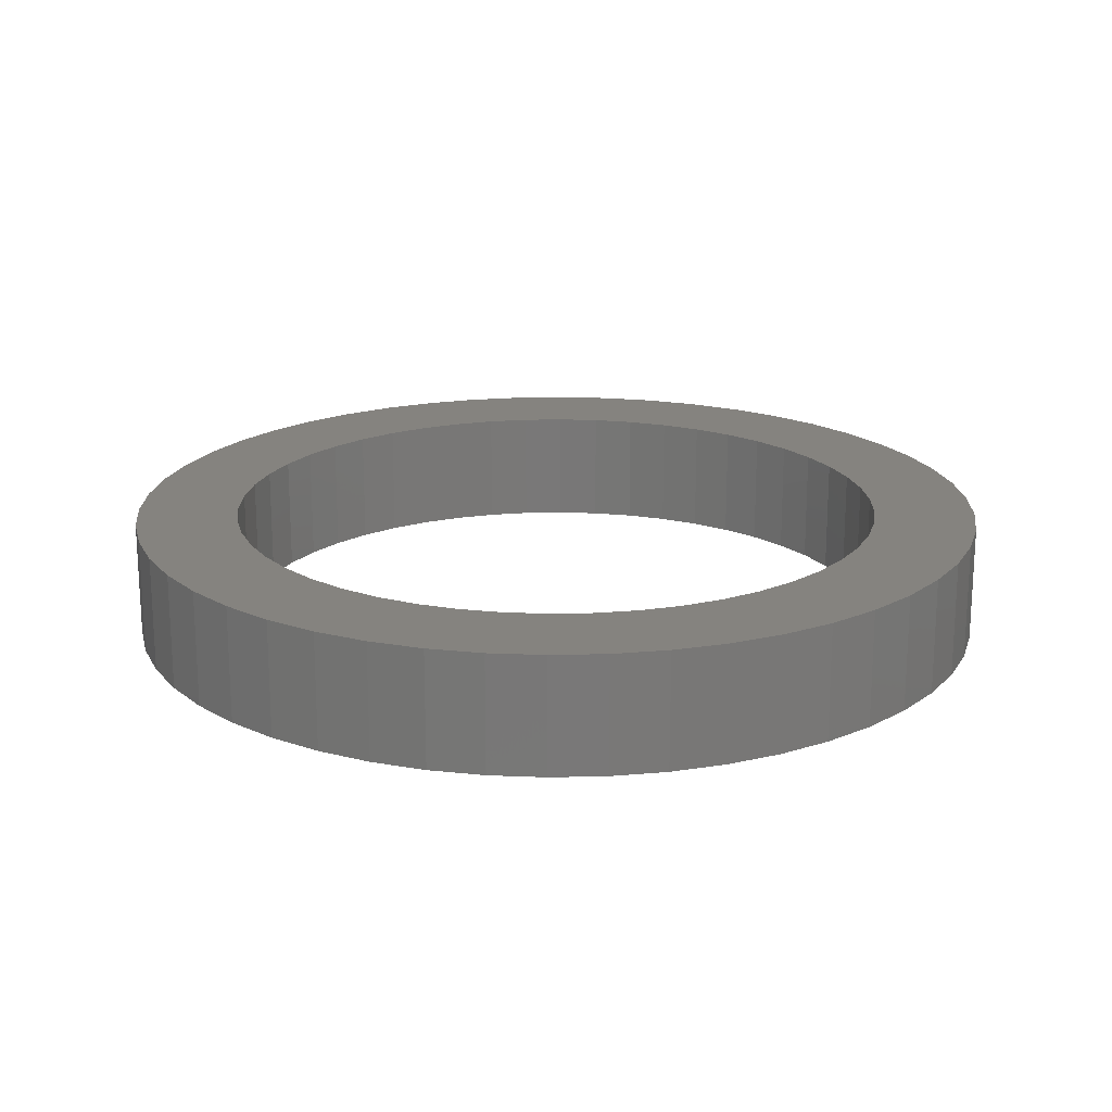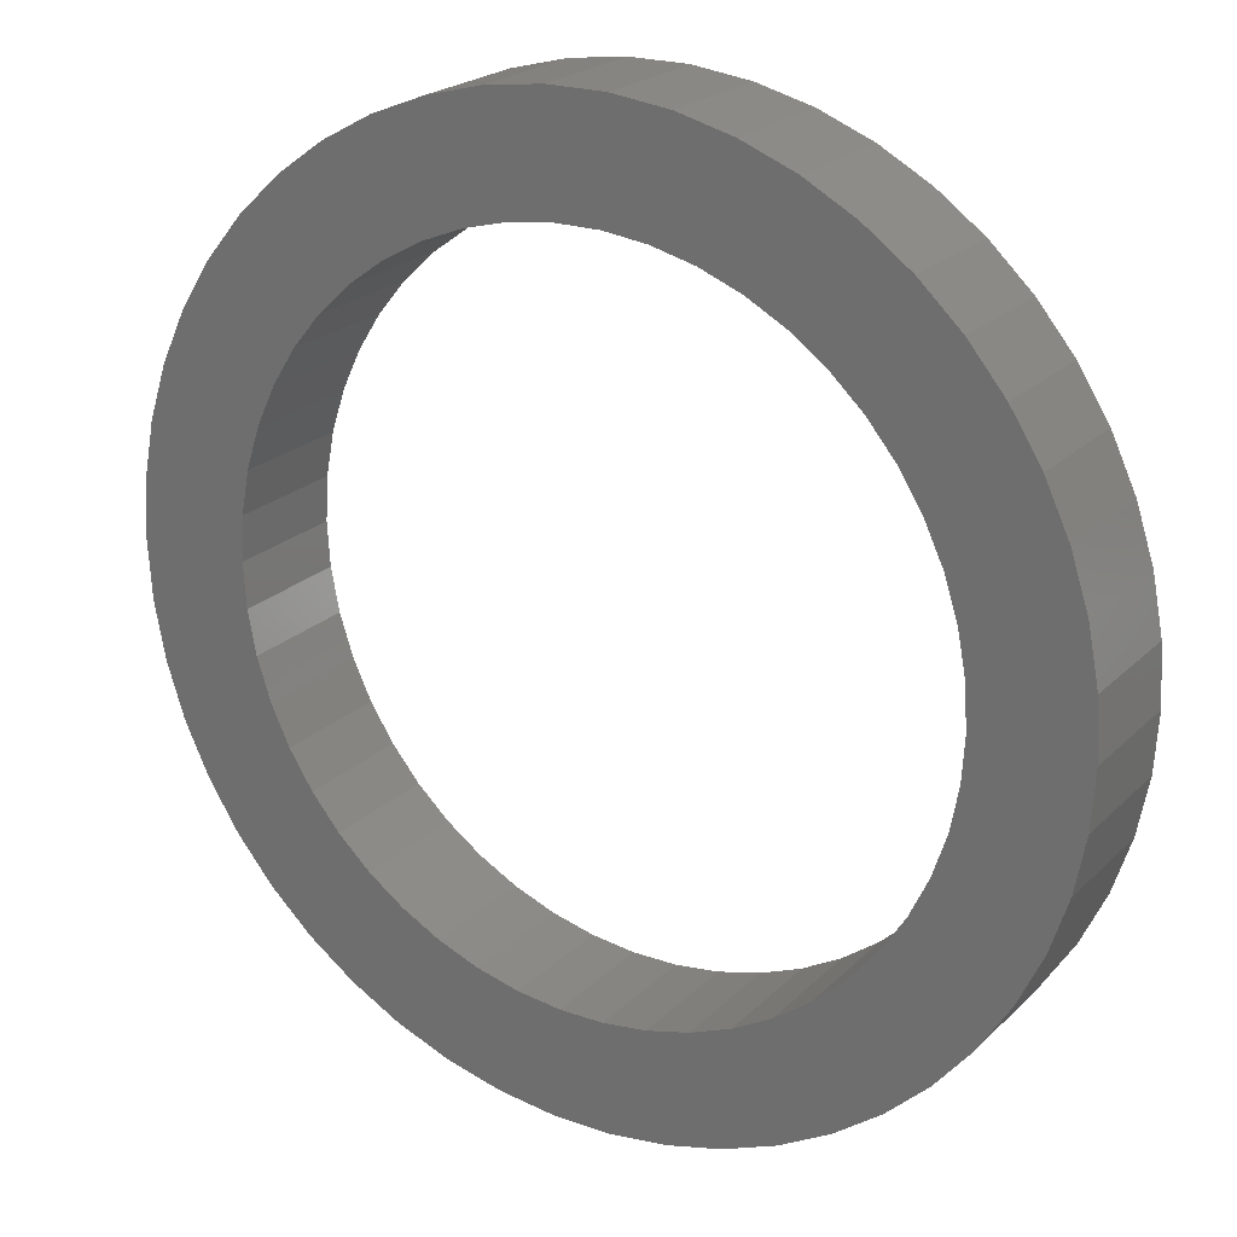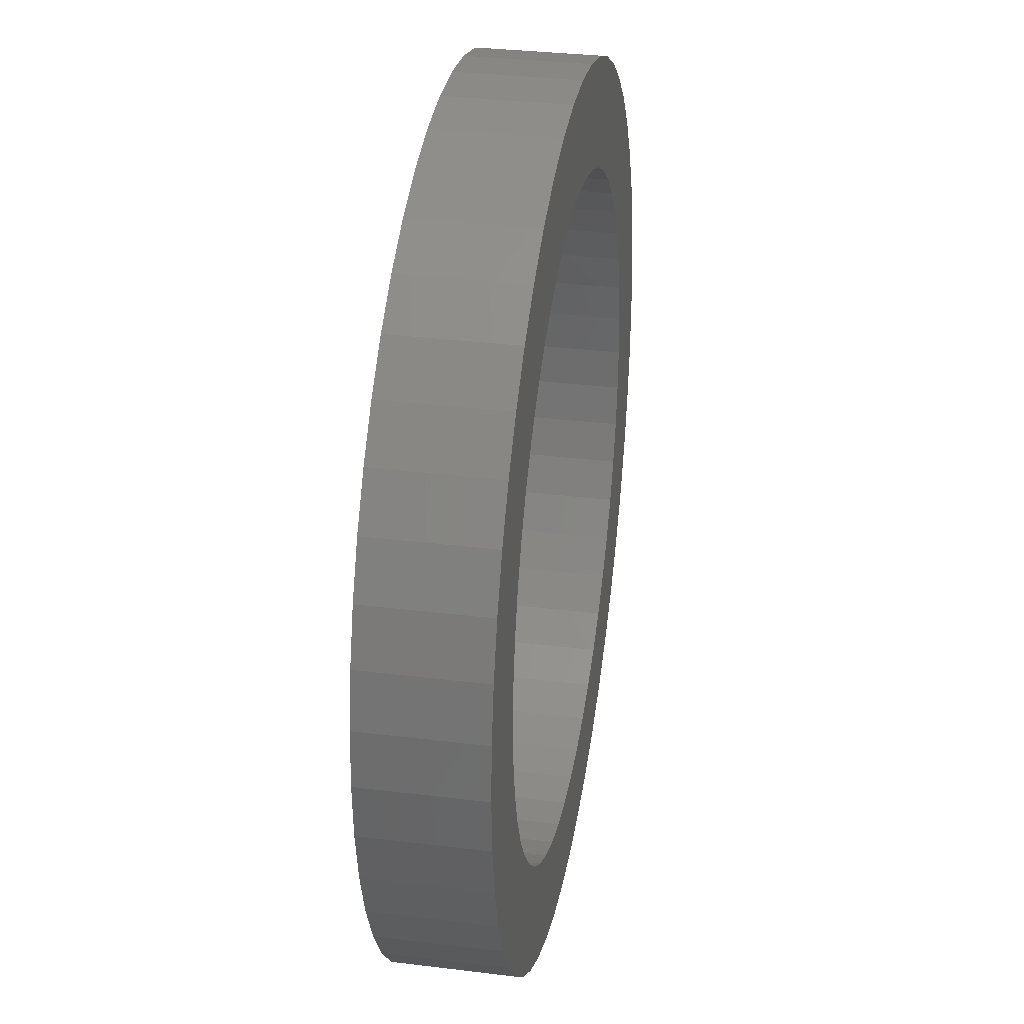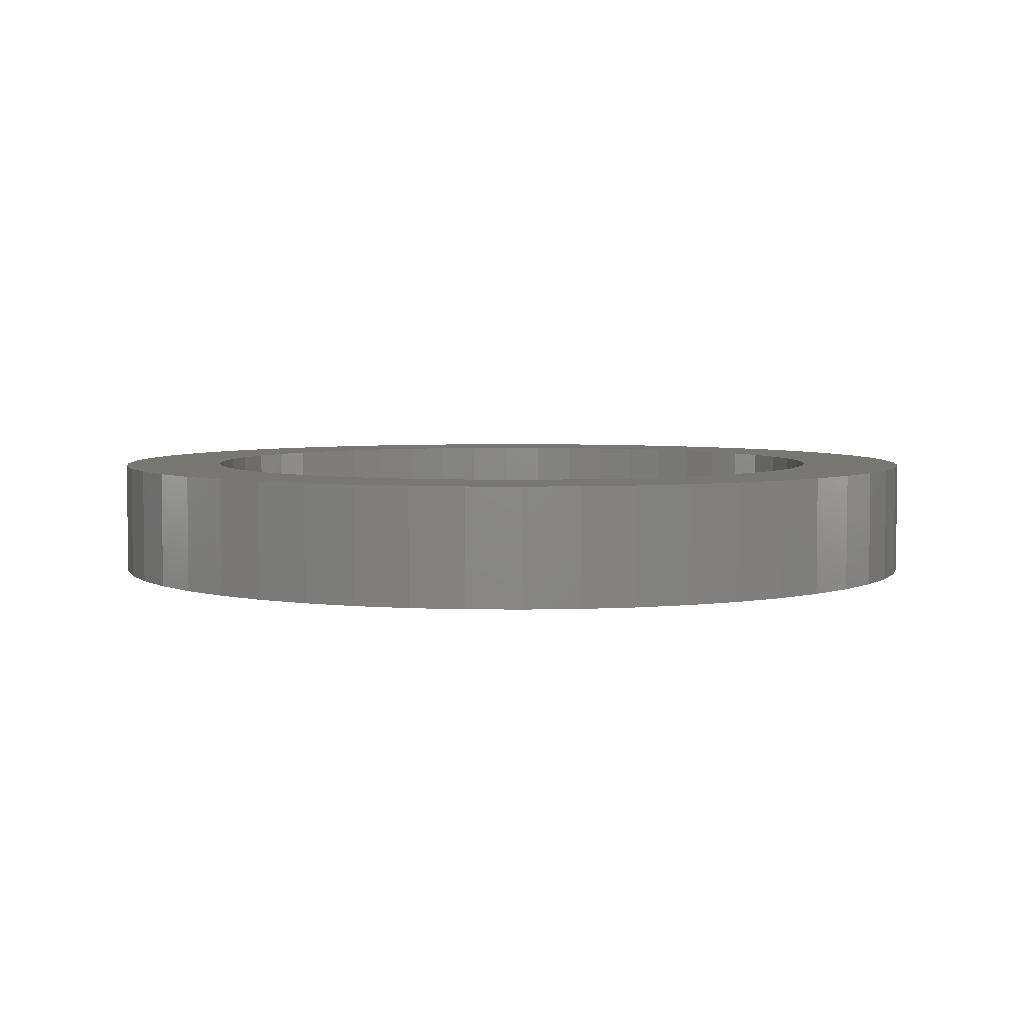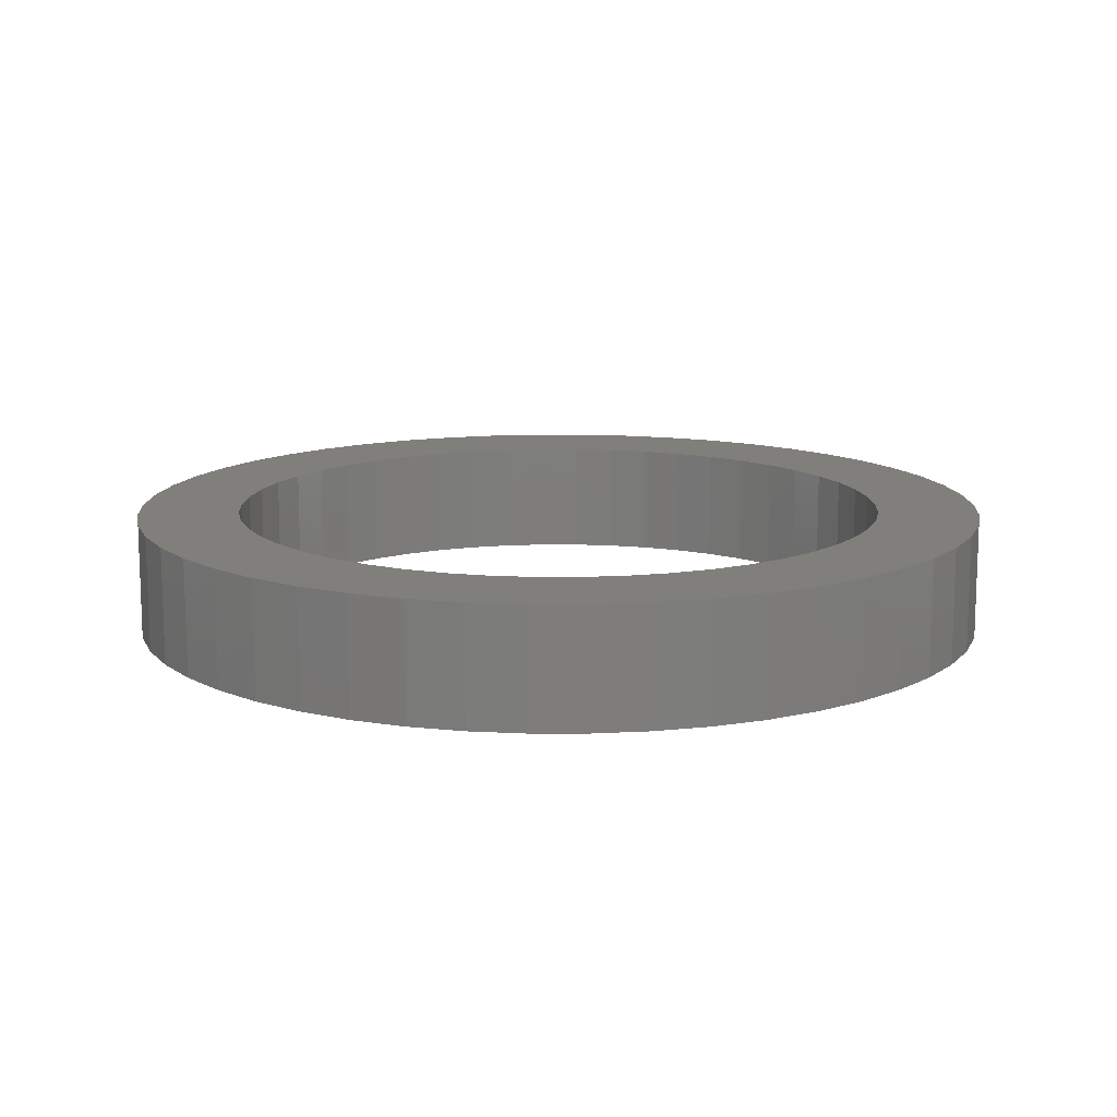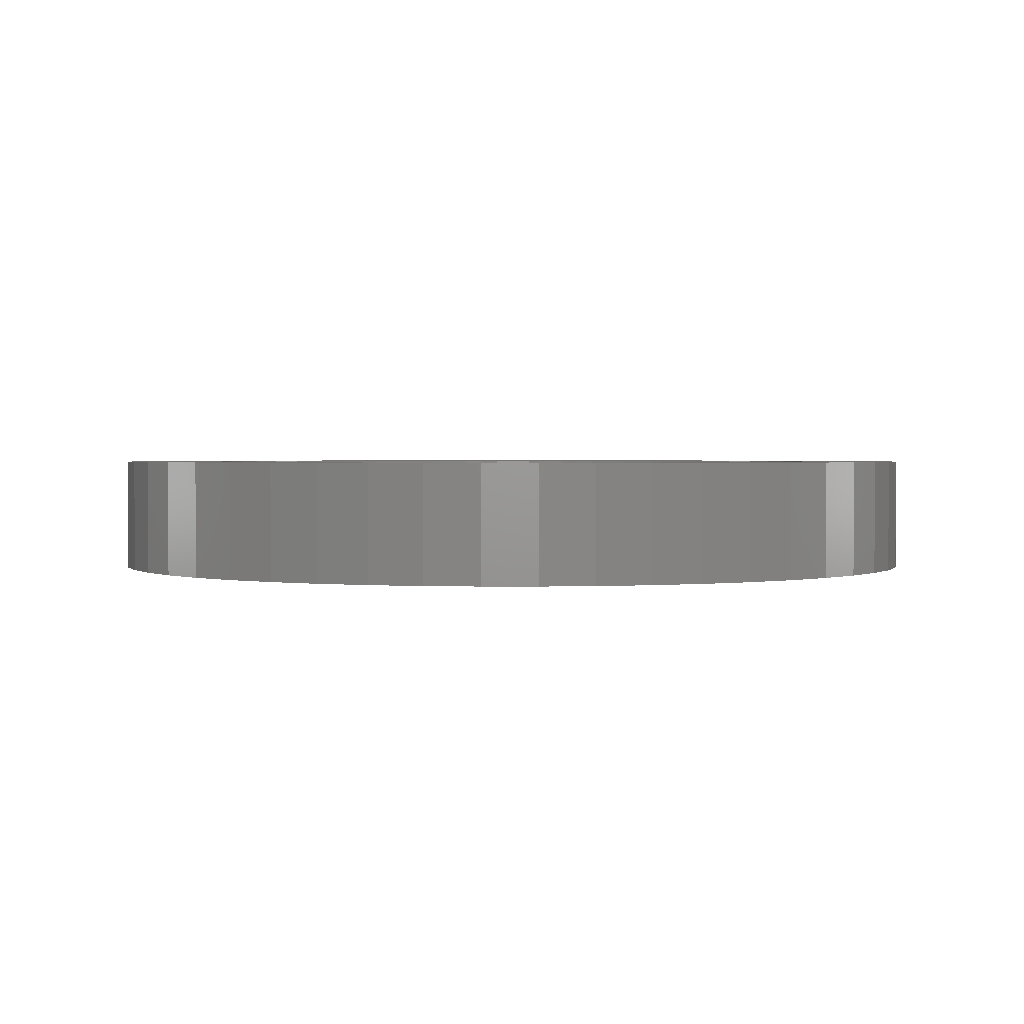
<metadata>
{"format":"stl","ext":"stl","renderer":"f3d","projection":"perspective","resolution":1024,"background":"white","views":[{"elev":18.9,"azim":-17.0,"up":"+Z"},{"elev":22.0,"azim":-148.2,"up":"+Y"},{"elev":32.4,"azim":99.8,"up":"+Y"},{"elev":4.5,"azim":-120.2,"up":"+Z"},{"elev":12.8,"azim":-115.2,"up":"+Z"},{"elev":1.6,"azim":-150.9,"up":"+Z"}]}
</metadata>
<code>
# stl→obj: 200 verts, 400 faces
v 26.2 0 7
v 25.99 3.284 0
v 25.99 3.284 7
v 26.2 0 0
v -26.2 0 0
v -25.99 3.284 7
v -25.99 3.284 0
v -26.2 0 7
v 1.645 26.15 0
v -1.645 26.15 7
v 1.645 26.15 7
v -1.645 26.15 0
v -1.645 -26.15 0
v 1.645 -26.15 7
v -1.645 -26.15 7
v 1.645 -26.15 0
v 19.1 17.94 0
v 16.7 20.19 7
v 19.1 17.94 7
v 16.7 20.19 0
v -16.7 20.19 0
v -19.1 17.94 7
v -16.7 20.19 7
v -19.1 17.94 0
v -8.096 24.92 0
v -11.16 23.71 7
v -8.096 24.92 7
v -11.16 23.71 0
v 24.36 9.645 7
v 22.96 12.62 0
v 22.96 12.62 7
v 24.36 9.645 0
v 25.38 6.516 0
v 25.38 6.516 7
v 21.2 15.4 0
v 21.2 15.4 7
v 11.16 23.71 0
v 8.096 24.92 7
v 11.16 23.71 7
v 8.096 24.92 0
v 4.909 25.74 7
v 4.909 25.74 0
v 14.04 22.12 7
v 14.04 22.12 0
v -22.96 12.62 0
v -21.2 15.4 7
v -21.2 15.4 0
v -22.96 12.62 7
v -25.38 6.516 0
v -24.36 9.645 7
v -24.36 9.645 0
v -25.38 6.516 7
v -14.04 22.12 7
v -14.04 22.12 0
v -4.909 25.74 7
v -4.909 25.74 0
v 4.909 -25.74 7
v 4.909 -25.74 0
v 20 0 7
v 19.84 2.507 7
v 25.99 -3.284 7
v 19.37 4.974 7
v 19.84 -2.507 7
v 18.6 7.362 7
v 25.38 -6.516 7
v 17.53 9.635 7
v 19.37 -4.974 7
v 24.36 -9.645 7
v 16.18 11.76 7
v 14.58 13.69 7
v 12.75 15.41 7
v 10.72 16.89 7
v 8.516 18.1 7
v 6.18 19.02 7
v 3.748 19.65 7
v 1.256 19.96 7
v -1.256 19.96 7
v -3.748 19.65 7
v -6.18 19.02 7
v -8.516 18.1 7
v -10.72 16.89 7
v -12.75 15.41 7
v -14.58 13.69 7
v -16.18 11.76 7
v -17.53 9.635 7
v -18.6 7.362 7
v -19.37 4.974 7
v 18.6 -7.362 7
v 22.96 -12.62 7
v 17.53 -9.635 7
v 21.2 -15.4 7
v 16.18 -11.76 7
v 19.1 -17.94 7
v 14.58 -13.69 7
v 16.7 -20.19 7
v 12.75 -15.41 7
v 14.04 -22.12 7
v 10.72 -16.89 7
v 11.16 -23.71 7
v 8.516 -18.1 7
v 8.096 -24.92 7
v 6.18 -19.02 7
v 3.748 -19.65 7
v 1.256 -19.96 7
v -1.256 -19.96 7
v -3.748 -19.65 7
v -4.909 -25.74 7
v -6.18 -19.02 7
v -8.096 -24.92 7
v -8.516 -18.1 7
v -11.16 -23.71 7
v -10.72 -16.89 7
v -14.04 -22.12 7
v -12.75 -15.41 7
v -16.7 -20.19 7
v -14.58 -13.69 7
v -19.1 -17.94 7
v -16.18 -11.76 7
v -21.2 -15.4 7
v -17.53 -9.635 7
v -22.96 -12.62 7
v -18.6 -7.362 7
v -24.36 -9.645 7
v -19.37 -4.974 7
v -25.38 -6.516 7
v -19.84 -2.507 7
v -25.99 -3.284 7
v -20 0 7
v -19.84 2.507 7
v 25.99 -3.284 0
v 25.38 -6.516 0
v 24.36 -9.645 0
v -11.16 -23.71 0
v -8.096 -24.92 0
v 20 0 0
v 19.84 -2.507 0
v 19.37 -4.974 0
v 19.84 2.507 0
v 18.6 -7.362 0
v 22.96 -12.62 0
v 17.53 -9.635 0
v 21.2 -15.4 0
v 19.37 4.974 0
v 16.18 -11.76 0
v 19.1 -17.94 0
v 14.58 -13.69 0
v 16.7 -20.19 0
v 12.75 -15.41 0
v 14.04 -22.12 0
v 10.72 -16.89 0
v 11.16 -23.71 0
v 8.516 -18.1 0
v 8.096 -24.92 0
v 6.18 -19.02 0
v 3.748 -19.65 0
v 1.256 -19.96 0
v -1.256 -19.96 0
v -3.748 -19.65 0
v -4.909 -25.74 0
v -6.18 -19.02 0
v -8.516 -18.1 0
v -10.72 -16.89 0
v -14.04 -22.12 0
v -12.75 -15.41 0
v -16.7 -20.19 0
v -14.58 -13.69 0
v -19.1 -17.94 0
v -16.18 -11.76 0
v -21.2 -15.4 0
v -17.53 -9.635 0
v -22.96 -12.62 0
v -18.6 -7.362 0
v -24.36 -9.645 0
v -19.37 -4.974 0
v 18.6 7.362 0
v 17.53 9.635 0
v 16.18 11.76 0
v 14.58 13.69 0
v 12.75 15.41 0
v 10.72 16.89 0
v 8.516 18.1 0
v 6.18 19.02 0
v 3.748 19.65 0
v 1.256 19.96 0
v -1.256 19.96 0
v -3.748 19.65 0
v -6.18 19.02 0
v -8.516 18.1 0
v -10.72 16.89 0
v -12.75 15.41 0
v -14.58 13.69 0
v -16.18 11.76 0
v -17.53 9.635 0
v -18.6 7.362 0
v -19.37 4.974 0
v -19.84 2.507 0
v -20 0 0
v -25.38 -6.516 0
v -19.84 -2.507 0
v -25.99 -3.284 0
f 1 2 3
f 2 1 4
f 5 6 7
f 6 5 8
f 9 10 11
f 10 9 12
f 13 14 15
f 14 13 16
f 17 18 19
f 18 17 20
f 21 22 23
f 22 21 24
f 25 26 27
f 26 25 28
f 29 30 31
f 30 29 32
f 3 33 34
f 33 3 2
f 31 35 36
f 35 31 30
f 37 38 39
f 38 37 40
f 40 41 38
f 41 40 42
f 20 43 18
f 43 20 44
f 45 46 47
f 46 45 48
f 47 22 24
f 22 47 46
f 49 50 51
f 50 49 52
f 28 53 26
f 53 28 54
f 12 55 10
f 55 12 56
f 16 57 14
f 57 16 58
f 34 32 29
f 32 34 33
f 36 17 19
f 17 36 35
f 42 11 41
f 11 42 9
f 51 48 45
f 48 51 50
f 7 52 49
f 52 7 6
f 59 1 3
f 60 3 34
f 1 59 61
f 62 34 29
f 63 61 59
f 64 29 31
f 61 63 65
f 66 31 36
f 67 65 63
f 65 67 68
f 3 60 59
f 34 62 60
f 69 36 19
f 29 64 62
f 31 66 64
f 70 19 18
f 36 69 66
f 19 70 69
f 71 18 43
f 18 71 70
f 72 43 39
f 43 72 71
f 39 73 72
f 38 73 39
f 38 74 73
f 41 74 38
f 41 75 74
f 11 75 41
f 11 76 75
f 11 77 76
f 10 77 11
f 10 78 77
f 55 78 10
f 55 79 78
f 27 79 55
f 27 80 79
f 26 80 27
f 80 26 81
f 53 81 26
f 81 53 82
f 23 82 53
f 82 23 83
f 22 83 23
f 83 22 84
f 46 84 22
f 84 46 85
f 48 85 46
f 85 48 86
f 50 86 48
f 86 50 87
f 88 68 67
f 68 88 89
f 90 89 88
f 89 90 91
f 92 91 90
f 91 92 93
f 94 93 92
f 93 94 95
f 96 95 94
f 95 96 97
f 98 97 96
f 97 98 99
f 100 99 98
f 100 101 99
f 102 101 100
f 102 57 101
f 103 57 102
f 103 14 57
f 104 14 103
f 105 14 104
f 105 15 14
f 106 15 105
f 106 107 15
f 108 107 106
f 108 109 107
f 110 109 108
f 111 110 112
f 110 111 109
f 113 112 114
f 112 113 111
f 115 114 116
f 117 116 118
f 114 115 113
f 119 118 120
f 121 120 122
f 116 117 115
f 123 122 124
f 125 124 126
f 127 126 128
f 52 87 50
f 118 119 117
f 87 52 129
f 120 121 119
f 6 129 52
f 122 123 121
f 129 6 128
f 124 125 123
f 8 128 6
f 126 127 125
f 128 8 127
f 61 4 1
f 4 61 130
f 68 131 65
f 131 68 132
f 65 130 61
f 130 65 131
f 133 109 111
f 109 133 134
f 135 4 130
f 136 130 131
f 4 135 2
f 137 131 132
f 138 2 135
f 139 132 140
f 2 138 33
f 141 140 142
f 143 33 138
f 33 143 32
f 130 136 135
f 131 137 136
f 144 142 145
f 132 139 137
f 140 141 139
f 146 145 147
f 142 144 141
f 145 146 144
f 148 147 149
f 147 148 146
f 150 149 151
f 149 150 148
f 151 152 150
f 153 152 151
f 153 154 152
f 58 154 153
f 58 155 154
f 16 155 58
f 16 156 155
f 16 157 156
f 13 157 16
f 13 158 157
f 159 158 13
f 159 160 158
f 134 160 159
f 134 161 160
f 133 161 134
f 161 133 162
f 163 162 133
f 162 163 164
f 165 164 163
f 164 165 166
f 167 166 165
f 166 167 168
f 169 168 167
f 168 169 170
f 171 170 169
f 170 171 172
f 173 172 171
f 172 173 174
f 175 32 143
f 32 175 30
f 176 30 175
f 30 176 35
f 177 35 176
f 35 177 17
f 178 17 177
f 17 178 20
f 179 20 178
f 20 179 44
f 180 44 179
f 44 180 37
f 181 37 180
f 181 40 37
f 182 40 181
f 182 42 40
f 183 42 182
f 183 9 42
f 184 9 183
f 185 9 184
f 185 12 9
f 186 12 185
f 186 56 12
f 187 56 186
f 187 25 56
f 188 25 187
f 28 188 189
f 188 28 25
f 54 189 190
f 189 54 28
f 21 190 191
f 24 191 192
f 190 21 54
f 47 192 193
f 45 193 194
f 191 24 21
f 51 194 195
f 49 195 196
f 7 196 197
f 198 174 173
f 192 47 24
f 174 198 199
f 193 45 47
f 200 199 198
f 194 51 45
f 199 200 197
f 195 49 51
f 5 197 200
f 196 7 49
f 197 5 7
f 149 95 97
f 95 149 147
f 151 97 99
f 97 151 149
f 44 39 43
f 39 44 37
f 54 23 53
f 23 54 21
f 56 27 55
f 27 56 25
f 167 119 169
f 119 167 117
f 173 125 198
f 125 173 123
f 147 93 95
f 93 147 145
f 89 132 68
f 132 89 140
f 91 140 89
f 140 91 142
f 159 15 107
f 15 159 13
f 163 111 113
f 111 163 133
f 134 107 109
f 107 134 159
f 167 115 117
f 115 167 165
f 169 121 171
f 121 169 119
f 171 123 173
f 123 171 121
f 198 127 200
f 127 198 125
f 200 8 5
f 8 200 127
f 93 142 91
f 142 93 145
f 58 101 57
f 101 58 153
f 153 99 101
f 99 153 151
f 165 113 115
f 113 165 163
f 175 66 176
f 66 175 64
f 87 194 86
f 194 87 195
f 176 69 177
f 69 176 66
f 182 73 74
f 73 182 181
f 188 79 80
f 79 188 187
f 86 193 85
f 193 86 194
f 137 63 136
f 63 137 67
f 179 70 71
f 70 179 178
f 185 76 77
f 76 185 184
f 180 71 72
f 71 180 179
f 129 195 87
f 195 129 196
f 84 191 83
f 191 84 192
f 189 80 81
f 80 189 188
f 187 78 79
f 78 187 186
f 135 60 138
f 60 135 59
f 139 67 137
f 67 139 88
f 164 116 114
f 116 164 166
f 138 62 143
f 62 138 60
f 143 64 175
f 64 143 62
f 177 70 178
f 70 177 69
f 183 74 75
f 74 183 182
f 184 75 76
f 75 184 183
f 181 72 73
f 72 181 180
f 128 196 129
f 196 128 197
f 85 192 84
f 192 85 193
f 186 77 78
f 77 186 185
f 190 81 82
f 81 190 189
f 191 82 83
f 82 191 190
f 156 105 104
f 105 156 157
f 122 174 124
f 174 122 172
f 116 168 118
f 168 116 166
f 155 104 103
f 104 155 156
f 136 59 135
f 59 136 63
f 146 92 144
f 92 146 94
f 144 90 141
f 90 144 92
f 141 88 139
f 88 141 90
f 161 112 110
f 112 161 162
f 157 106 105
f 106 157 158
f 158 108 106
f 108 158 160
f 126 197 128
f 197 126 199
f 152 102 100
f 102 152 154
f 154 103 102
f 103 154 155
f 146 96 94
f 96 146 148
f 148 98 96
f 98 148 150
f 150 100 98
f 100 150 152
f 162 114 112
f 114 162 164
f 124 199 126
f 199 124 174
f 118 170 120
f 170 118 168
f 120 172 122
f 172 120 170
f 160 110 108
f 110 160 161

</code>
